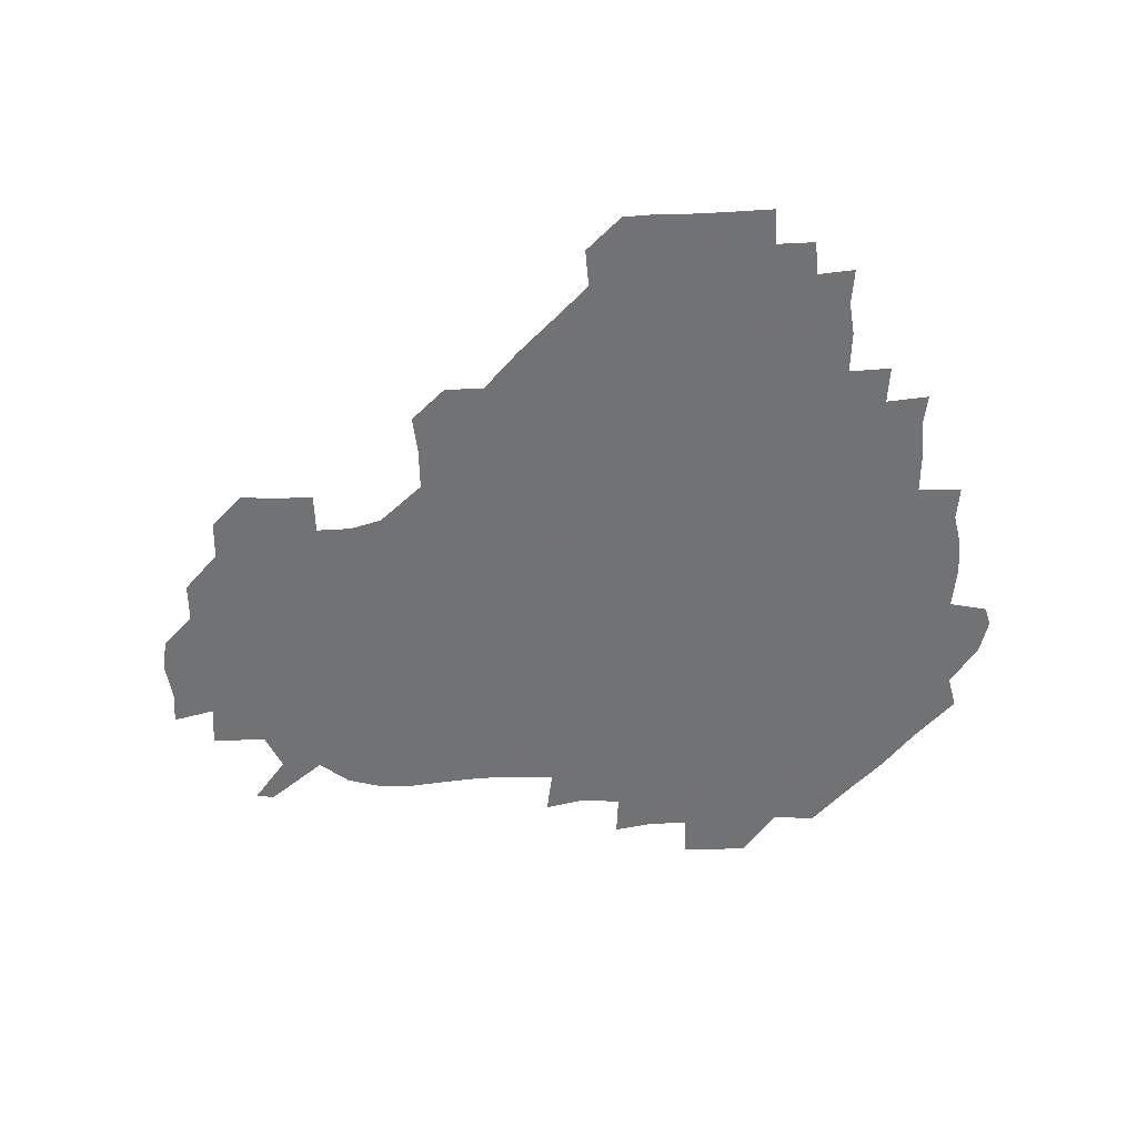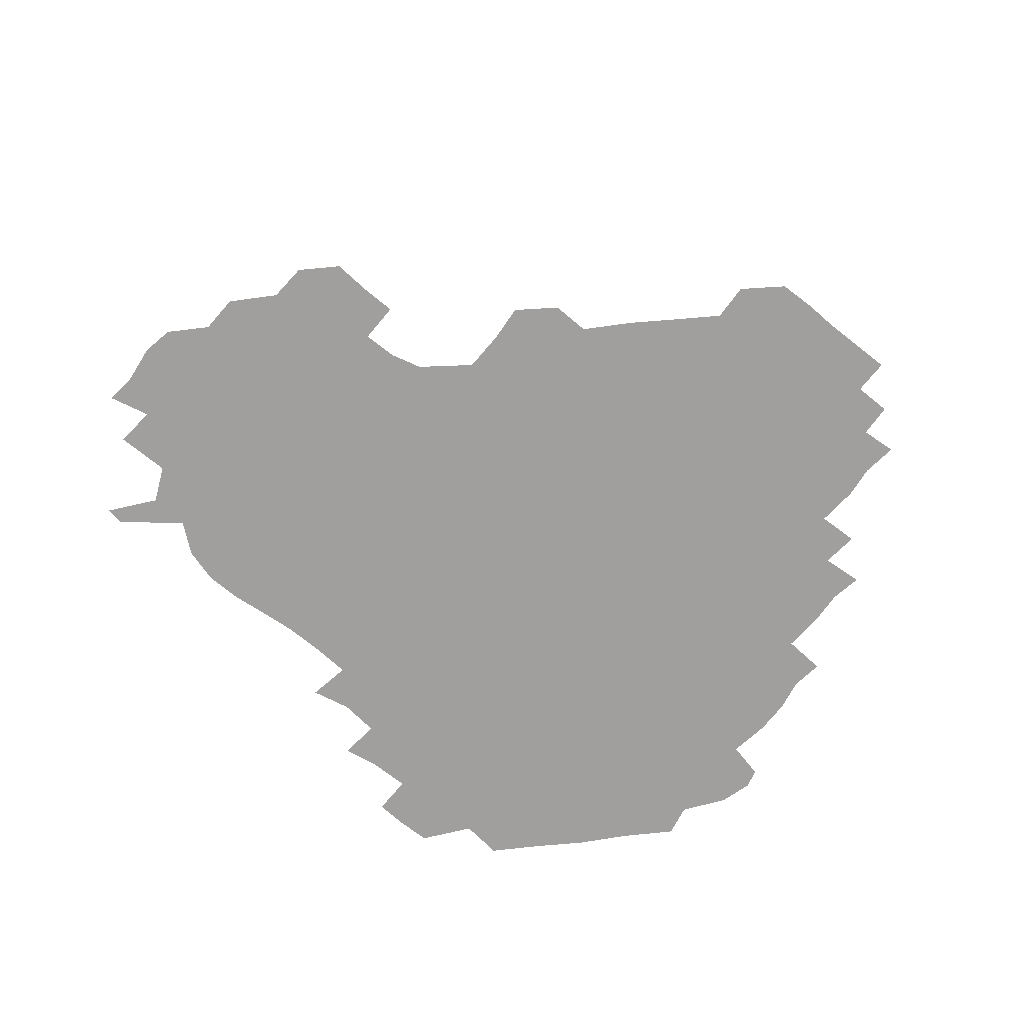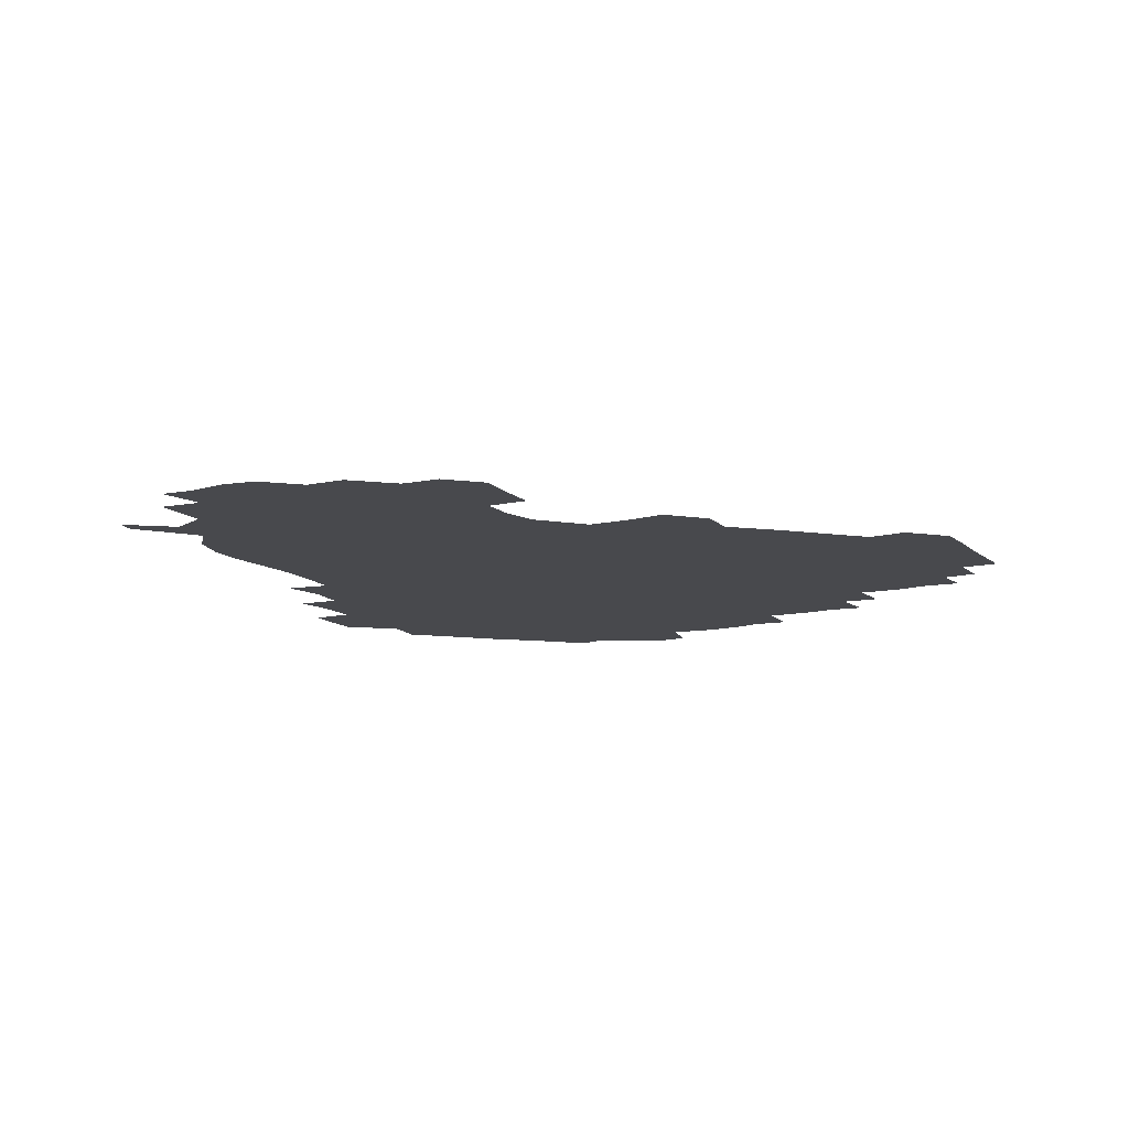
<metadata>
{"format":"obj","ext":"obj","renderer":"f3d","projection":"perspective","resolution":1024,"background":"white","views":[{"elev":-55.6,"azim":-176.7,"up":"+Z"},{"elev":-71.4,"azim":141.6,"up":"+Z"},{"elev":-12.5,"azim":119.3,"up":"+Z"}]}
</metadata>
<code>
v 240.9 184.9 0
v 236.7 198.9 0
v 238.8 206.9 0
v 250.5 154.5 0
v 253.3 168.2 0
v 254.1 181.7 0
v 255.4 195.8 0
v 254.5 210.6 0
v 251.7 228.2 0
v 251.8 242.9 0
v 254.3 256.4 0
v 252.3 270.1 0
v 267.6 137.8 0
v 271.6 152.6 0
v 272.6 166.8 0
v 273.5 181.2 0
v 270.8 196.1 0
v 271 210.5 0
v 271.4 225.6 0
v 273 240.9 0
v 271.9 256 0
v 270.5 271.5 0
v 269.2 289.1 0
v 270 303.3 0
v 267.5 317 0
v 282.9 120.7 0
v 286.3 136.7 0
v 289 152.1 0
v 289.3 166.5 0
v 287.5 181.1 0
v 286.9 196 0
v 287.3 210.7 0
v 286 225.8 0
v 287.3 240.4 0
v 288 255.1 0
v 287.2 270.1 0
v 286.2 286 0
v 285.9 301 0
v 285.3 315.6 0
v 283.5 331.3 0
v 299.4 104.9 0
v 301.4 121.7 0
v 302.8 137.2 0
v 303.4 151.9 0
v 303.5 166.3 0
v 302.8 180.9 0
v 302.6 195.7 0
v 302 210.7 0
v 302.2 225.7 0
v 301.5 240.5 0
v 303 254.8 0
v 302.5 269.7 0
v 301.7 285.2 0
v 300.2 301.3 0
v 301.1 315.6 0
v 300.9 330.9 0
v 299.4 348.4 0
v 300.8 362.2 0
v 298.8 377.2 0
v 315 89.29 0
v 316.2 106.2 0
v 316.9 122 0
v 317.1 136.9 0
v 317.7 151.9 0
v 317.8 166.4 0
v 317.5 180.9 0
v 317.1 195.8 0
v 317.3 210.5 0
v 317.6 225.3 0
v 317.7 240.1 0
v 317 255.2 0
v 316.5 270.6 0
v 316.5 285.4 0
v 316.2 300.6 0
v 314.9 316.6 0
v 316.5 330.7 0
v 316.7 345.8 0
v 316.2 360.8 0
v 314.1 376.1 0
v 314.8 390.3 0
v 332.8 91.5 0
v 332 107.2 0
v 331.9 122.2 0
v 332.1 137.2 0
v 332 151.8 0
v 332.2 166.5 0
v 332.2 181 0
v 332.3 195.7 0
v 331.8 210.6 0
v 332 225.4 0
v 332.4 239.9 0
v 331.3 255.5 0
v 332.6 269.4 0
v 331.6 285.2 0
v 330.8 301.1 0
v 331.2 315.8 0
v 331.4 330.6 0
v 331.2 345.9 0
v 331.2 360.8 0
v 330.9 375.7 0
v 330.5 390.5 0
v 330.4 405.6 0
v 347.4 72.72 0
v 346.6 91.57 0
v 346.4 107.4 0
v 346.9 123.2 0
v 346.8 137.5 0
v 346.6 151.9 0
v 346.6 166.6 0
v 346.6 181.1 0
v 346.9 195.8 0
v 346.8 210.5 0
v 347 225.2 0
v 346.7 240.2 0
v 347.3 254.5 0
v 346.9 269.8 0
v 346.1 286 0
v 346.3 300.5 0
v 346.2 315.8 0
v 346.4 330.5 0
v 346.2 345.8 0
v 346 361 0
v 346.6 375.3 0
v 345.3 391.2 0
v 345.8 405.5 0
v 361.1 72.6 0
v 360.6 92.56 0
v 361 107.7 0
v 361.2 123.5 0
v 361.1 137.4 0
v 361.1 151.7 0
v 361.1 166.4 0
v 361.1 181.1 0
v 361.2 195.9 0
v 361.4 210.7 0
v 361.4 225.6 0
v 361.4 240.3 0
v 361.6 254.9 0
v 362 268.9 0
v 360.7 286.3 0
v 360.8 302.1 0
v 361.1 315.9 0
v 361 331.2 0
v 361.2 345.7 0
v 361 360.8 0
v 361.4 375.4 0
v 361.1 390.6 0
v 361.1 405.4 0
v 375.4 73.53 0
v 374.9 90.42 0
v 375.3 107.8 0
v 375 124.1 0
v 375.6 137.5 0
v 375.7 151.8 0
v 375.8 166.4 0
v 375.9 181.1 0
v 375.9 195.9 0
v 376.1 210.8 0
v 376.1 225.7 0
v 376.1 240.4 0
v 376.8 254.4 0
v 376.5 269.3 0
v 376.1 284.7 0
v 375.4 302 0
v 375.8 316.5 0
v 375.9 331.3 0
v 376.1 345.6 0
v 376.1 360.5 0
v 376.1 375.6 0
v 376.1 390.8 0
v 376 406.1 0
v 392.2 90.29 0
v 390.2 108 0
v 390.5 122.3 0
v 390 137.5 0
v 390 152.2 0
v 390.5 166.4 0
v 390.5 181.3 0
v 390.6 196 0
v 390.9 211 0
v 390.8 225.9 0
v 391 240.3 0
v 391.1 254.8 0
v 391.1 270 0
v 390.9 285.5 0
v 390.6 300.9 0
v 390.4 317.3 0
v 390.7 331.5 0
v 391 346.1 0
v 391 360.8 0
v 391.1 376.1 0
v 391.1 390.8 0
v 391.2 405.7 0
v 407.9 87.79 0
v 406.1 105.1 0
v 405.2 122.1 0
v 404.9 137.1 0
v 405.1 151.8 0
v 404.7 167.1 0
v 404.6 181.8 0
v 405 196.3 0
v 404.7 211 0
v 405.5 225.8 0
v 405.5 240.5 0
v 405.5 254.7 0
v 405.8 269.4 0
v 405.9 284.5 0
v 405.8 300.1 0
v 406 315.4 0
v 405.9 330.6 0
v 405.9 346 0
v 406.2 361.9 0
v 405.9 376.2 0
v 406.4 392 0
v 422.8 106.9 0
v 421 122 0
v 420.4 136.6 0
v 419.2 152.4 0
v 419.7 166.7 0
v 420.1 181.4 0
v 420.3 196.1 0
v 419.9 211.1 0
v 420 225.8 0
v 420.5 240.6 0
v 419.9 254.9 0
v 420.2 269.3 0
v 420.6 284.8 0
v 420.5 299.2 0
v 420.8 316.2 0
v 421 331.2 0
v 421.1 346.5 0
v 421.1 361.9 0
v 439.9 103.5 0
v 436.4 121.8 0
v 434.4 137.6 0
v 434.2 152.2 0
v 434.1 166.8 0
v 434.4 181.5 0
v 434.9 196.2 0
v 435.1 210.9 0
v 434.4 226 0
v 434.7 240.6 0
v 434.7 255.2 0
v 434.8 269.8 0
v 435.3 284.9 0
v 435.5 299.9 0
v 435.6 314.8 0
v 436 331 0
v 436.4 347.6 0
v 453.9 123 0
v 451.3 137 0
v 450.6 151.5 0
v 449.2 166.9 0
v 449.7 181.2 0
v 451.1 195.7 0
v 448.8 211.8 0
v 448.9 226.1 0
v 449.1 240.7 0
v 449.4 255.3 0
v 449.6 270 0
v 449.7 284.6 0
v 450 299.6 0
v 450.9 315.6 0
v 451.8 331.4 0
v 470.2 123.2 0
v 467.3 136.9 0
v 465.6 151.8 0
v 466.3 165.9 0
v 465.3 181.2 0
v 466.3 195.6 0
v 464.9 211.3 0
v 464.2 226.1 0
v 464.4 240.8 0
v 464.3 255.5 0
v 463.6 269.8 0
v 464.6 284.5 0
v 465.5 300.3 0
v 465.6 315.5 0
v 468 331.9 0
v 486.1 121.8 0
v 481 137.8 0
v 482 151.2 0
v 480.7 166.3 0
v 481.6 180.8 0
v 480.9 195.8 0
v 480.4 210.9 0
v 478.6 226.3 0
v 478.8 240.8 0
v 479.9 255.5 0
v 480.5 270.5 0
v 482.4 285.1 0
v 481.8 302.6 0
v 482.9 318.6 0
v 501.4 120.4 0
v 496.1 137.4 0
v 496.8 151 0
v 495.5 166.4 0
v 496.3 180.7 0
v 494.9 196.4 0
v 494.5 211.2 0
v 493.8 226 0
v 495 240.6 0
v 496.2 255 0
v 501.3 269 0
v 516.3 120.7 0
v 511.3 137.5 0
v 510.2 152.2 0
v 510.1 166.8 0
v 509.4 181.9 0
v 509 196.9 0
v 508.3 211.5 0
v 506.7 226 0
v 508.2 239.5 0
v 509.7 253.2 0
v 514.9 265.5 0
v 531.6 125.4 0
v 528 138 0
v 525 152.7 0
v 524.6 166.9 0
v 524.1 181.6 0
v 524.4 196.4 0
v 523 211.6 0
v 522.7 225.7 0
v 521.4 239.4 0
v 522.2 251.4 0
v 529.4 265.5 0
v 528.9 282.5 0
v 543.8 135.4 0
v 543.4 141.2 0
v 540.6 153.2 0
v 539.3 167.1 0
v 537.1 182.1 0
v 537.5 196.2 0
v 539.1 210.4 0
v 537.4 224.9 0
v 538.5 239.1 0
v 539.6 253 0
v 540.8 267.6 0
v 543.2 282.7 0
v 568 117.1 0
v 550.7 140 0
v 555.3 151.5 0
v 554.7 166.9 0
v 554.7 180.9 0
v 556.3 195.5 0
v 556.2 210.5 0
v 555.6 225.7 0
v 557.7 240.5 0
v 554.6 254.9 0
v 556.1 268.7 0
v 560 284 0
v 575.6 118.5 0
v 560.9 136.9 0
v 567.6 152.1 0
v 570.6 167 0
v 569.7 180.9 0
v 569.9 195.2 0
v 570.2 210.5 0
v 571.5 225.4 0
v 573 239.5 0
v 574.9 254.7 0
v 573.7 270.9 0
v 590.8 152.3 0
v 588.9 169.7 0
v 585.8 182.2 0
v 582.7 195.9 0
v 587 208.3 0
v 591 222.5 0
v 590.2 238.8 0
v 606.8 165.7 0
v 605.3 178.9 0
v 607.1 195.5 0
v 604.5 208.8 0
f 5 6 1
f 1 6 2
f 6 7 2
f 2 7 3
f 7 8 3
f 13 14 4
f 4 14 5
f 14 15 5
f 5 15 6
f 15 16 6
f 6 16 7
f 16 17 7
f 7 17 8
f 17 18 8
f 8 18 9
f 18 19 9
f 9 19 10
f 19 20 10
f 10 20 11
f 20 21 11
f 11 21 12
f 21 22 12
f 26 27 13
f 13 27 14
f 27 28 14
f 14 28 15
f 28 29 15
f 15 29 16
f 29 30 16
f 16 30 17
f 30 31 17
f 17 31 18
f 31 32 18
f 18 32 19
f 32 33 19
f 19 33 20
f 33 34 20
f 20 34 21
f 34 35 21
f 21 35 22
f 35 36 22
f 22 36 23
f 36 37 23
f 23 37 24
f 37 38 24
f 24 38 25
f 38 39 25
f 41 42 26
f 26 42 27
f 42 43 27
f 27 43 28
f 43 44 28
f 28 44 29
f 44 45 29
f 29 45 30
f 45 46 30
f 30 46 31
f 46 47 31
f 31 47 32
f 47 48 32
f 32 48 33
f 48 49 33
f 33 49 34
f 49 50 34
f 34 50 35
f 50 51 35
f 35 51 36
f 51 52 36
f 36 52 37
f 52 53 37
f 37 53 38
f 53 54 38
f 38 54 39
f 54 55 39
f 39 55 40
f 55 56 40
f 60 61 41
f 41 61 42
f 61 62 42
f 42 62 43
f 62 63 43
f 43 63 44
f 63 64 44
f 44 64 45
f 64 65 45
f 45 65 46
f 65 66 46
f 46 66 47
f 66 67 47
f 47 67 48
f 67 68 48
f 48 68 49
f 68 69 49
f 49 69 50
f 69 70 50
f 50 70 51
f 70 71 51
f 51 71 52
f 71 72 52
f 52 72 53
f 72 73 53
f 53 73 54
f 73 74 54
f 54 74 55
f 74 75 55
f 55 75 56
f 75 76 56
f 56 76 57
f 76 77 57
f 57 77 58
f 77 78 58
f 58 78 59
f 78 79 59
f 60 81 61
f 81 82 61
f 61 82 62
f 82 83 62
f 62 83 63
f 83 84 63
f 63 84 64
f 84 85 64
f 64 85 65
f 85 86 65
f 65 86 66
f 86 87 66
f 66 87 67
f 87 88 67
f 67 88 68
f 88 89 68
f 68 89 69
f 89 90 69
f 69 90 70
f 90 91 70
f 70 91 71
f 91 92 71
f 71 92 72
f 92 93 72
f 72 93 73
f 93 94 73
f 73 94 74
f 94 95 74
f 74 95 75
f 95 96 75
f 75 96 76
f 96 97 76
f 76 97 77
f 97 98 77
f 77 98 78
f 98 99 78
f 78 99 79
f 99 100 79
f 79 100 80
f 100 101 80
f 103 104 81
f 81 104 82
f 104 105 82
f 82 105 83
f 105 106 83
f 83 106 84
f 106 107 84
f 84 107 85
f 107 108 85
f 85 108 86
f 108 109 86
f 86 109 87
f 109 110 87
f 87 110 88
f 110 111 88
f 88 111 89
f 111 112 89
f 89 112 90
f 112 113 90
f 90 113 91
f 113 114 91
f 91 114 92
f 114 115 92
f 92 115 93
f 115 116 93
f 93 116 94
f 116 117 94
f 94 117 95
f 117 118 95
f 95 118 96
f 118 119 96
f 96 119 97
f 119 120 97
f 97 120 98
f 120 121 98
f 98 121 99
f 121 122 99
f 99 122 100
f 122 123 100
f 100 123 101
f 123 124 101
f 101 124 102
f 124 125 102
f 103 126 104
f 126 127 104
f 104 127 105
f 127 128 105
f 105 128 106
f 128 129 106
f 106 129 107
f 129 130 107
f 107 130 108
f 130 131 108
f 108 131 109
f 131 132 109
f 109 132 110
f 132 133 110
f 110 133 111
f 133 134 111
f 111 134 112
f 134 135 112
f 112 135 113
f 135 136 113
f 113 136 114
f 136 137 114
f 114 137 115
f 137 138 115
f 115 138 116
f 138 139 116
f 116 139 117
f 139 140 117
f 117 140 118
f 140 141 118
f 118 141 119
f 141 142 119
f 119 142 120
f 142 143 120
f 120 143 121
f 143 144 121
f 121 144 122
f 144 145 122
f 122 145 123
f 145 146 123
f 123 146 124
f 146 147 124
f 124 147 125
f 147 148 125
f 126 149 127
f 149 150 127
f 127 150 128
f 150 151 128
f 128 151 129
f 151 152 129
f 129 152 130
f 152 153 130
f 130 153 131
f 153 154 131
f 131 154 132
f 154 155 132
f 132 155 133
f 155 156 133
f 133 156 134
f 156 157 134
f 134 157 135
f 157 158 135
f 135 158 136
f 158 159 136
f 136 159 137
f 159 160 137
f 137 160 138
f 160 161 138
f 138 161 139
f 161 162 139
f 139 162 140
f 162 163 140
f 140 163 141
f 163 164 141
f 141 164 142
f 164 165 142
f 142 165 143
f 165 166 143
f 143 166 144
f 166 167 144
f 144 167 145
f 167 168 145
f 145 168 146
f 168 169 146
f 146 169 147
f 169 170 147
f 147 170 148
f 170 171 148
f 150 172 151
f 172 173 151
f 151 173 152
f 173 174 152
f 152 174 153
f 174 175 153
f 153 175 154
f 175 176 154
f 154 176 155
f 176 177 155
f 155 177 156
f 177 178 156
f 156 178 157
f 178 179 157
f 157 179 158
f 179 180 158
f 158 180 159
f 180 181 159
f 159 181 160
f 181 182 160
f 160 182 161
f 182 183 161
f 161 183 162
f 183 184 162
f 162 184 163
f 184 185 163
f 163 185 164
f 185 186 164
f 164 186 165
f 186 187 165
f 165 187 166
f 187 188 166
f 166 188 167
f 188 189 167
f 167 189 168
f 189 190 168
f 168 190 169
f 190 191 169
f 169 191 170
f 191 192 170
f 170 192 171
f 192 193 171
f 172 194 173
f 194 195 173
f 173 195 174
f 195 196 174
f 174 196 175
f 196 197 175
f 175 197 176
f 197 198 176
f 176 198 177
f 198 199 177
f 177 199 178
f 199 200 178
f 178 200 179
f 200 201 179
f 179 201 180
f 201 202 180
f 180 202 181
f 202 203 181
f 181 203 182
f 203 204 182
f 182 204 183
f 204 205 183
f 183 205 184
f 205 206 184
f 184 206 185
f 206 207 185
f 185 207 186
f 207 208 186
f 186 208 187
f 208 209 187
f 187 209 188
f 209 210 188
f 188 210 189
f 210 211 189
f 189 211 190
f 211 212 190
f 190 212 191
f 212 213 191
f 191 213 192
f 213 214 192
f 192 214 193
f 195 215 196
f 215 216 196
f 196 216 197
f 216 217 197
f 197 217 198
f 217 218 198
f 198 218 199
f 218 219 199
f 199 219 200
f 219 220 200
f 200 220 201
f 220 221 201
f 201 221 202
f 221 222 202
f 202 222 203
f 222 223 203
f 203 223 204
f 223 224 204
f 204 224 205
f 224 225 205
f 205 225 206
f 225 226 206
f 206 226 207
f 226 227 207
f 207 227 208
f 227 228 208
f 208 228 209
f 228 229 209
f 209 229 210
f 229 230 210
f 210 230 211
f 230 231 211
f 211 231 212
f 231 232 212
f 212 232 213
f 215 233 216
f 233 234 216
f 216 234 217
f 234 235 217
f 217 235 218
f 235 236 218
f 218 236 219
f 236 237 219
f 219 237 220
f 237 238 220
f 220 238 221
f 238 239 221
f 221 239 222
f 239 240 222
f 222 240 223
f 240 241 223
f 223 241 224
f 241 242 224
f 224 242 225
f 242 243 225
f 225 243 226
f 243 244 226
f 226 244 227
f 244 245 227
f 227 245 228
f 245 246 228
f 228 246 229
f 246 247 229
f 229 247 230
f 247 248 230
f 230 248 231
f 248 249 231
f 231 249 232
f 234 250 235
f 250 251 235
f 235 251 236
f 251 252 236
f 236 252 237
f 252 253 237
f 237 253 238
f 253 254 238
f 238 254 239
f 254 255 239
f 239 255 240
f 255 256 240
f 240 256 241
f 256 257 241
f 241 257 242
f 257 258 242
f 242 258 243
f 258 259 243
f 243 259 244
f 259 260 244
f 244 260 245
f 260 261 245
f 245 261 246
f 261 262 246
f 246 262 247
f 262 263 247
f 247 263 248
f 263 264 248
f 248 264 249
f 250 265 251
f 265 266 251
f 251 266 252
f 266 267 252
f 252 267 253
f 267 268 253
f 253 268 254
f 268 269 254
f 254 269 255
f 269 270 255
f 255 270 256
f 270 271 256
f 256 271 257
f 271 272 257
f 257 272 258
f 272 273 258
f 258 273 259
f 273 274 259
f 259 274 260
f 274 275 260
f 260 275 261
f 275 276 261
f 261 276 262
f 276 277 262
f 262 277 263
f 277 278 263
f 263 278 264
f 278 279 264
f 265 280 266
f 280 281 266
f 266 281 267
f 281 282 267
f 267 282 268
f 282 283 268
f 268 283 269
f 283 284 269
f 269 284 270
f 284 285 270
f 270 285 271
f 285 286 271
f 271 286 272
f 286 287 272
f 272 287 273
f 287 288 273
f 273 288 274
f 288 289 274
f 274 289 275
f 289 290 275
f 275 290 276
f 290 291 276
f 276 291 277
f 291 292 277
f 277 292 278
f 292 293 278
f 278 293 279
f 280 294 281
f 294 295 281
f 281 295 282
f 295 296 282
f 282 296 283
f 296 297 283
f 283 297 284
f 297 298 284
f 284 298 285
f 298 299 285
f 285 299 286
f 299 300 286
f 286 300 287
f 300 301 287
f 287 301 288
f 301 302 288
f 288 302 289
f 302 303 289
f 289 303 290
f 303 304 290
f 290 304 291
f 294 305 295
f 305 306 295
f 295 306 296
f 306 307 296
f 296 307 297
f 307 308 297
f 297 308 298
f 308 309 298
f 298 309 299
f 309 310 299
f 299 310 300
f 310 311 300
f 300 311 301
f 311 312 301
f 301 312 302
f 312 313 302
f 302 313 303
f 313 314 303
f 303 314 304
f 314 315 304
f 305 316 306
f 316 317 306
f 306 317 307
f 317 318 307
f 307 318 308
f 318 319 308
f 308 319 309
f 319 320 309
f 309 320 310
f 320 321 310
f 310 321 311
f 321 322 311
f 311 322 312
f 322 323 312
f 312 323 313
f 323 324 313
f 313 324 314
f 324 325 314
f 314 325 315
f 325 326 315
f 316 328 317
f 328 329 317
f 317 329 318
f 329 330 318
f 318 330 319
f 330 331 319
f 319 331 320
f 331 332 320
f 320 332 321
f 332 333 321
f 321 333 322
f 333 334 322
f 322 334 323
f 334 335 323
f 323 335 324
f 335 336 324
f 324 336 325
f 336 337 325
f 325 337 326
f 337 338 326
f 326 338 327
f 338 339 327
f 328 340 329
f 340 341 329
f 329 341 330
f 341 342 330
f 330 342 331
f 342 343 331
f 331 343 332
f 343 344 332
f 332 344 333
f 344 345 333
f 333 345 334
f 345 346 334
f 334 346 335
f 346 347 335
f 335 347 336
f 347 348 336
f 336 348 337
f 348 349 337
f 337 349 338
f 349 350 338
f 338 350 339
f 350 351 339
f 340 352 341
f 352 353 341
f 341 353 342
f 353 354 342
f 342 354 343
f 354 355 343
f 343 355 344
f 355 356 344
f 344 356 345
f 356 357 345
f 345 357 346
f 357 358 346
f 346 358 347
f 358 359 347
f 347 359 348
f 359 360 348
f 348 360 349
f 360 361 349
f 349 361 350
f 361 362 350
f 350 362 351
f 354 363 355
f 363 364 355
f 355 364 356
f 364 365 356
f 356 365 357
f 365 366 357
f 357 366 358
f 366 367 358
f 358 367 359
f 367 368 359
f 359 368 360
f 368 369 360
f 360 369 361
f 364 370 365
f 370 371 365
f 365 371 366
f 371 372 366
f 366 372 367
f 372 373 367
f 367 373 368

</code>
